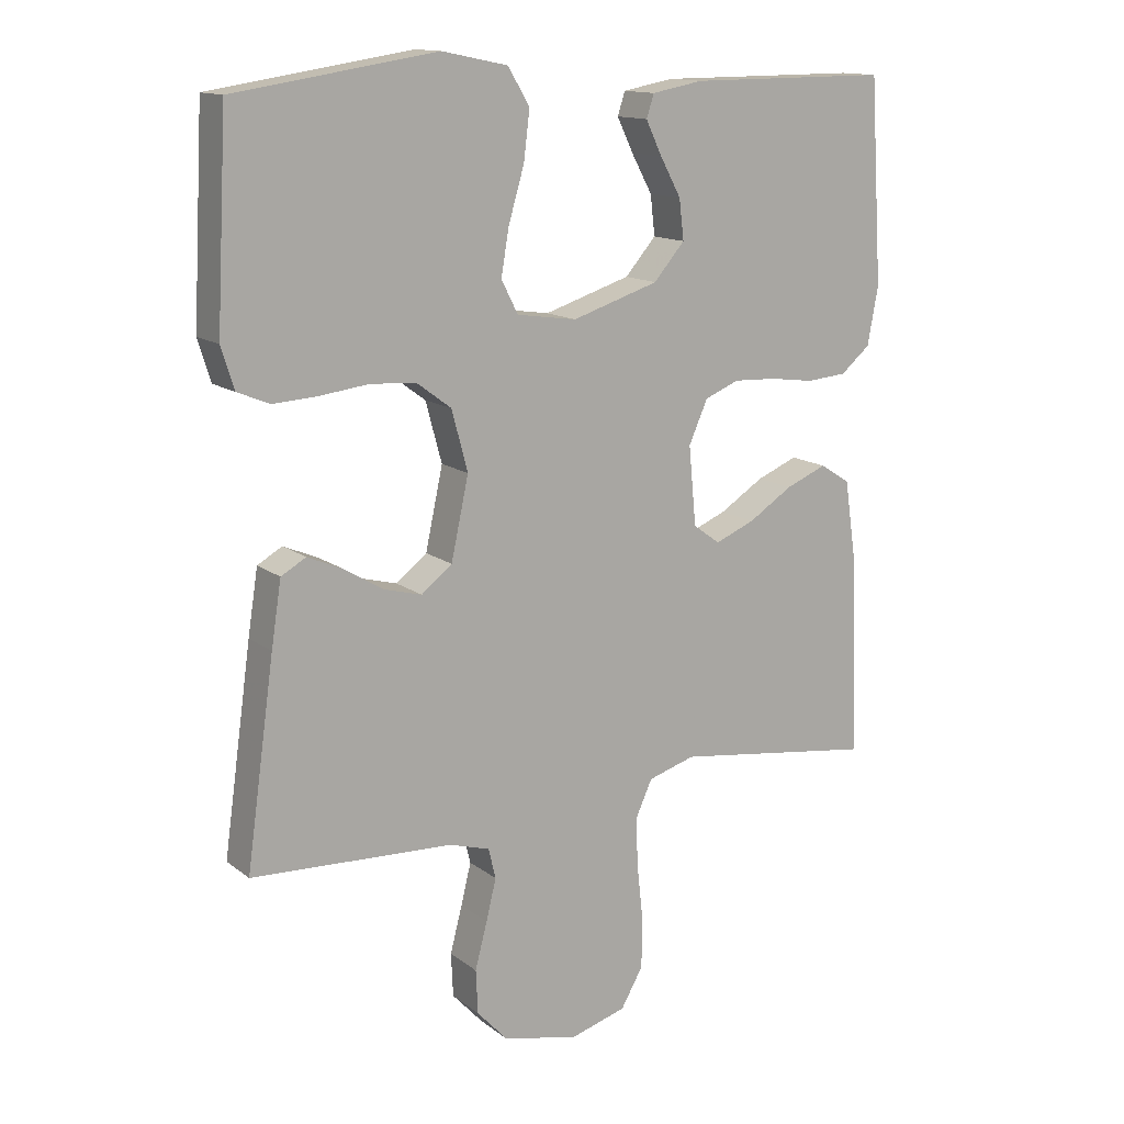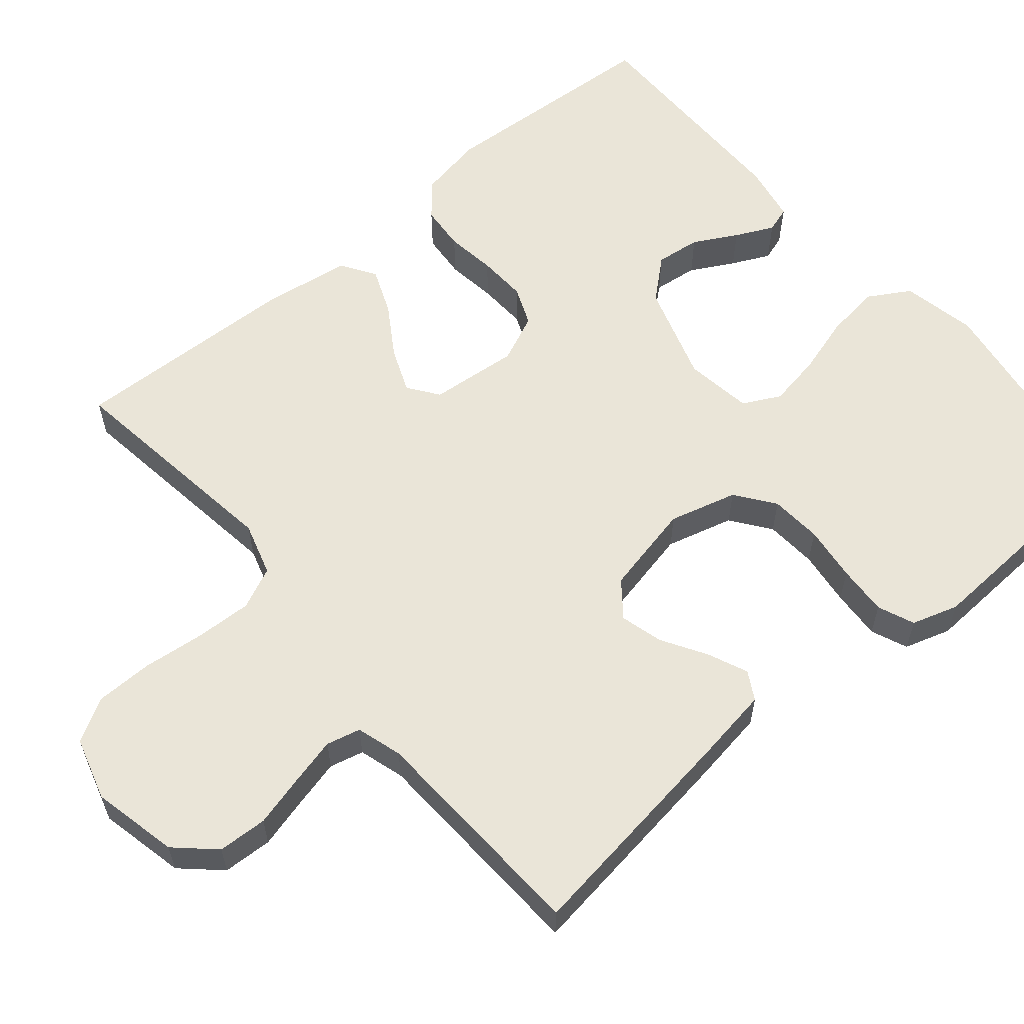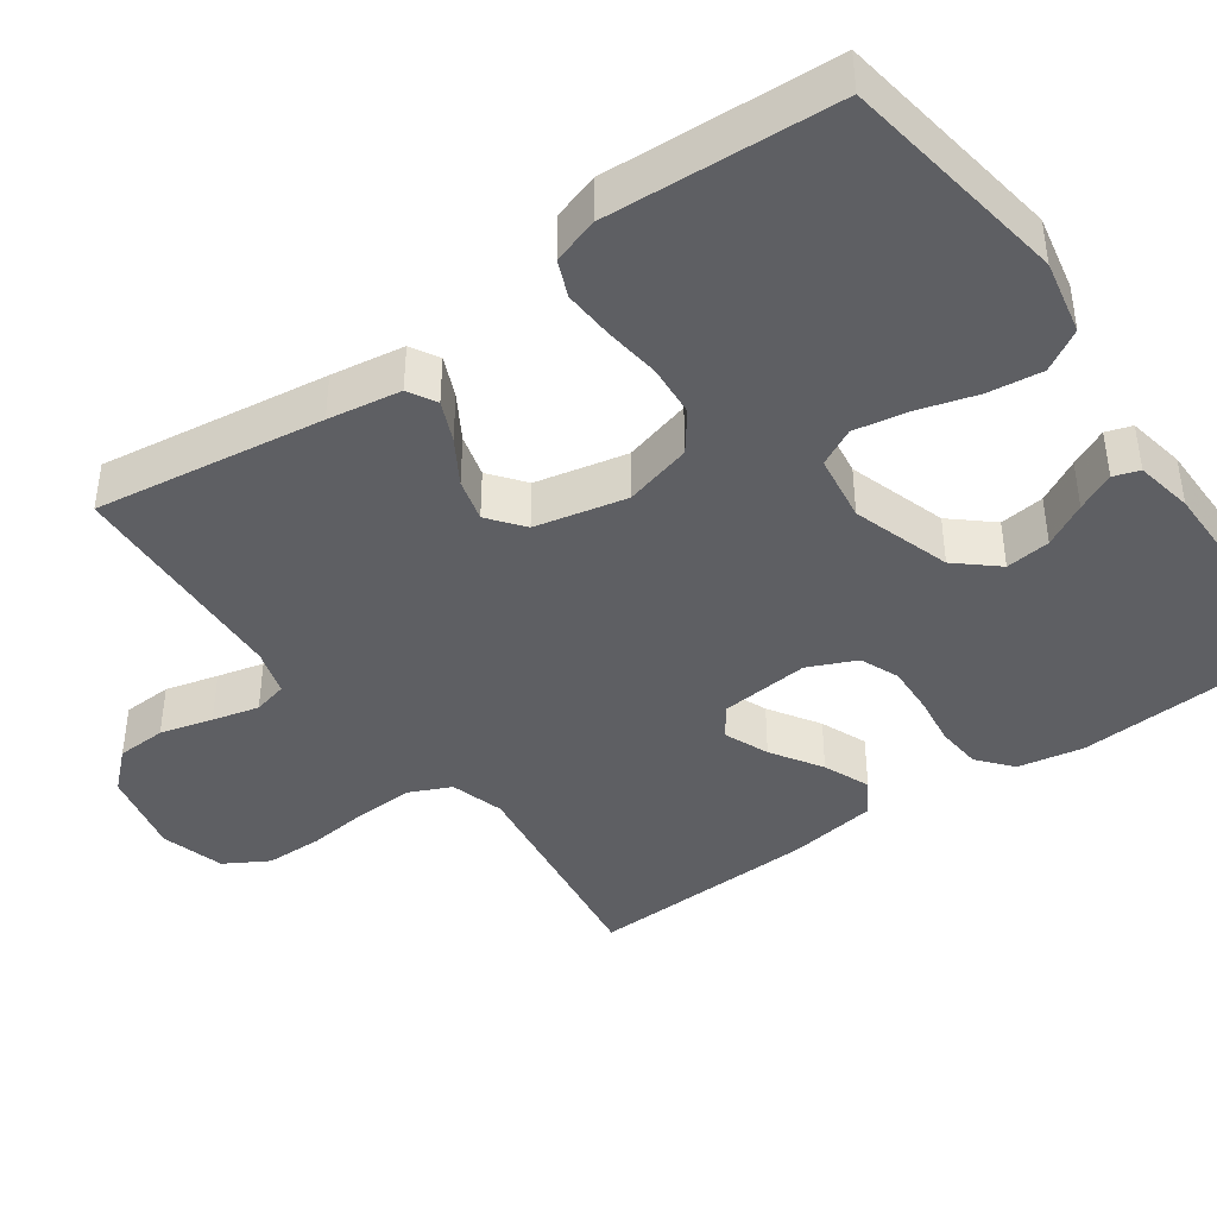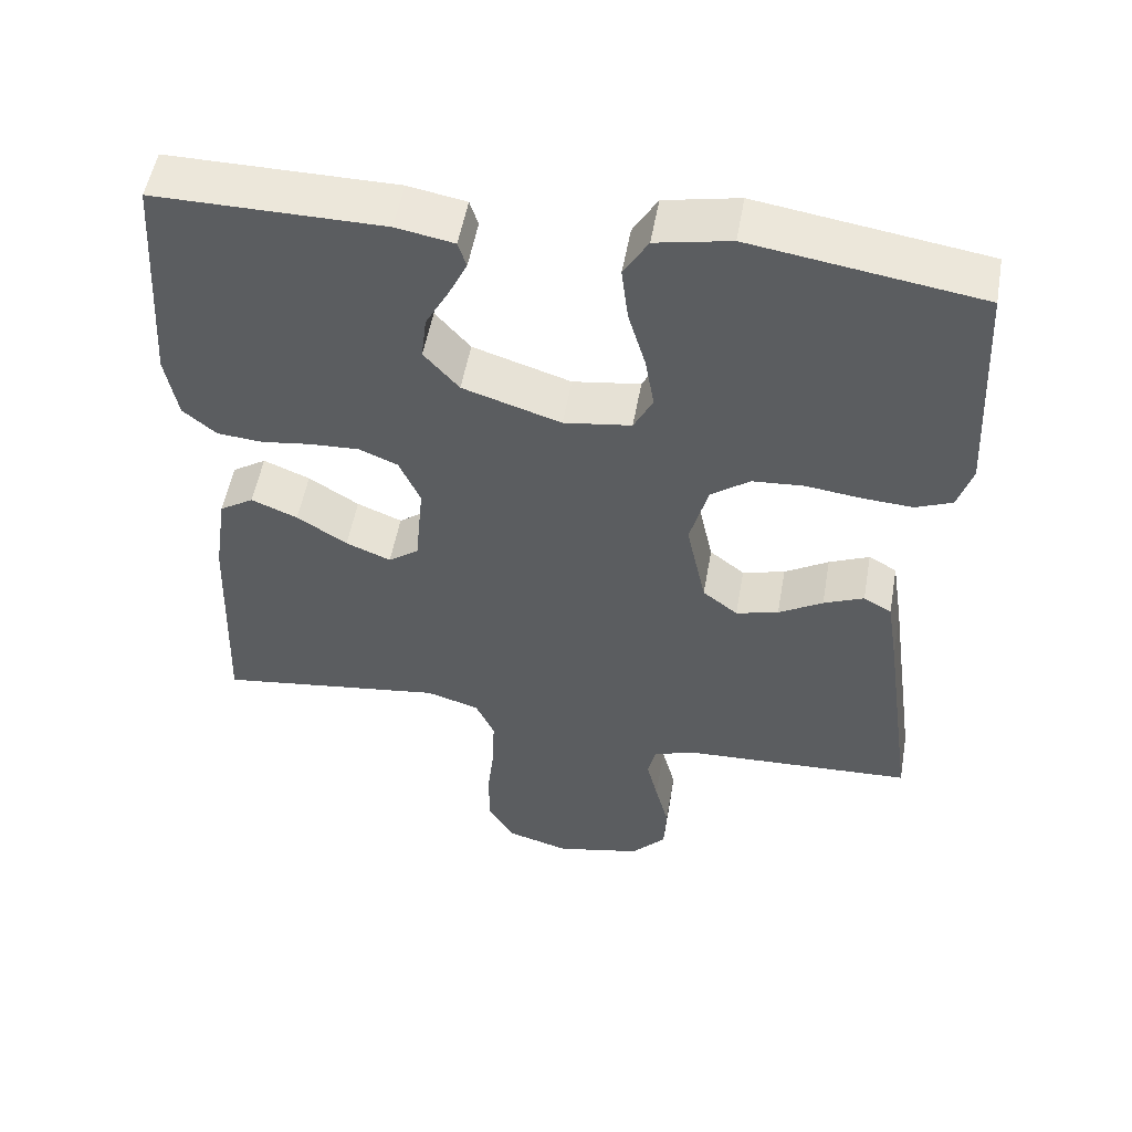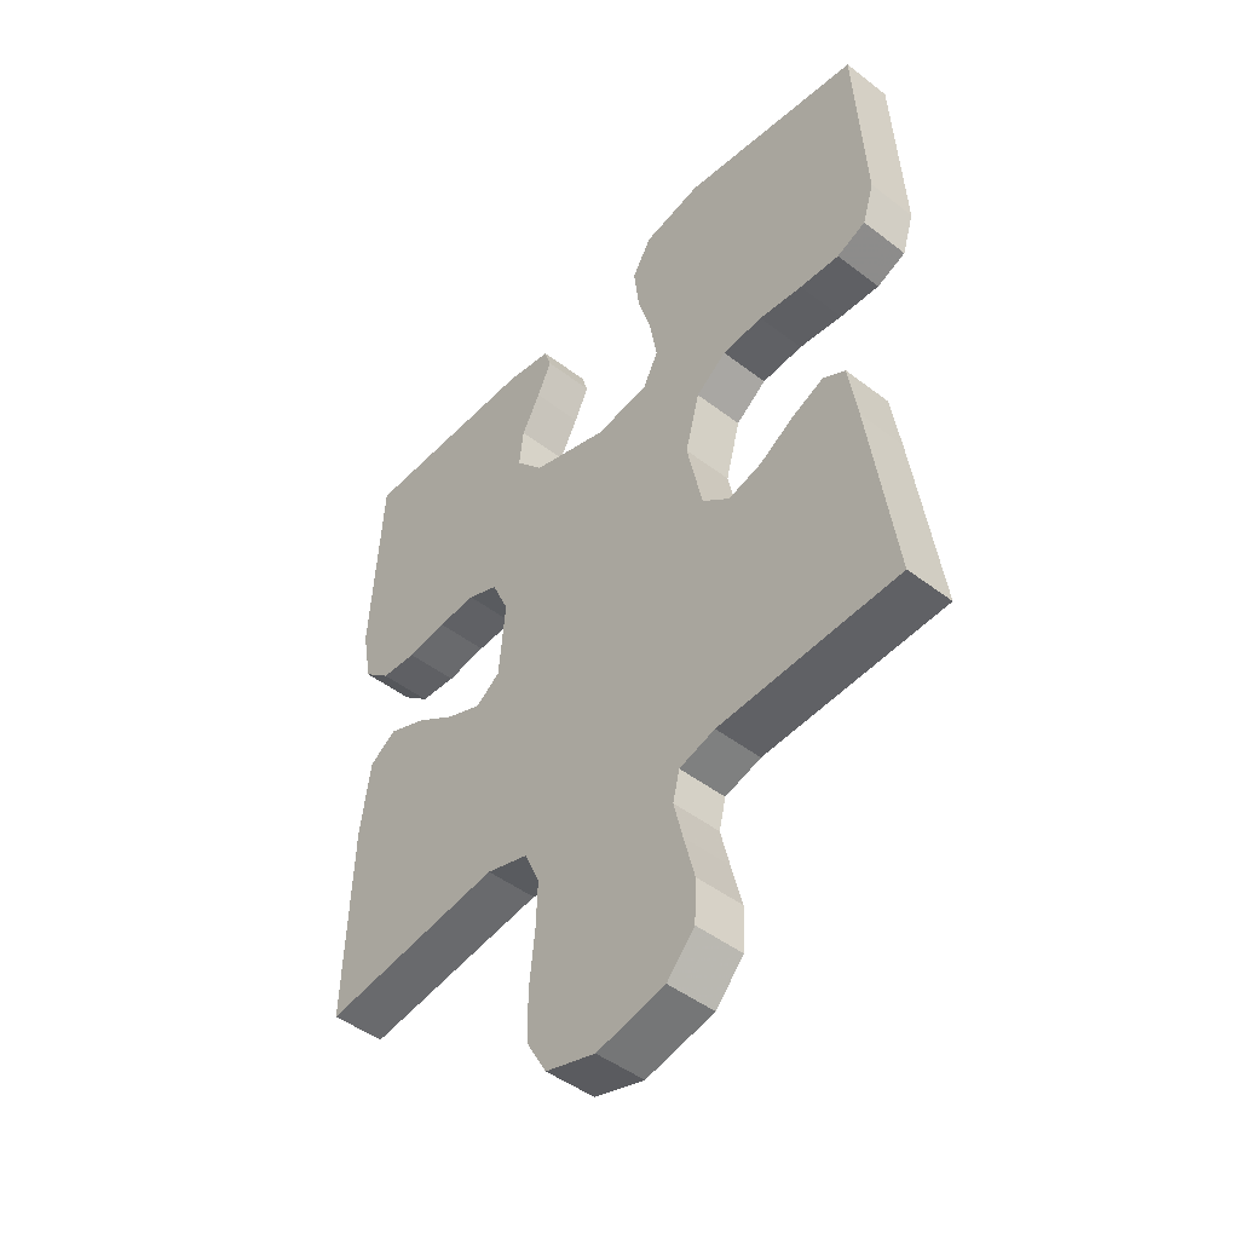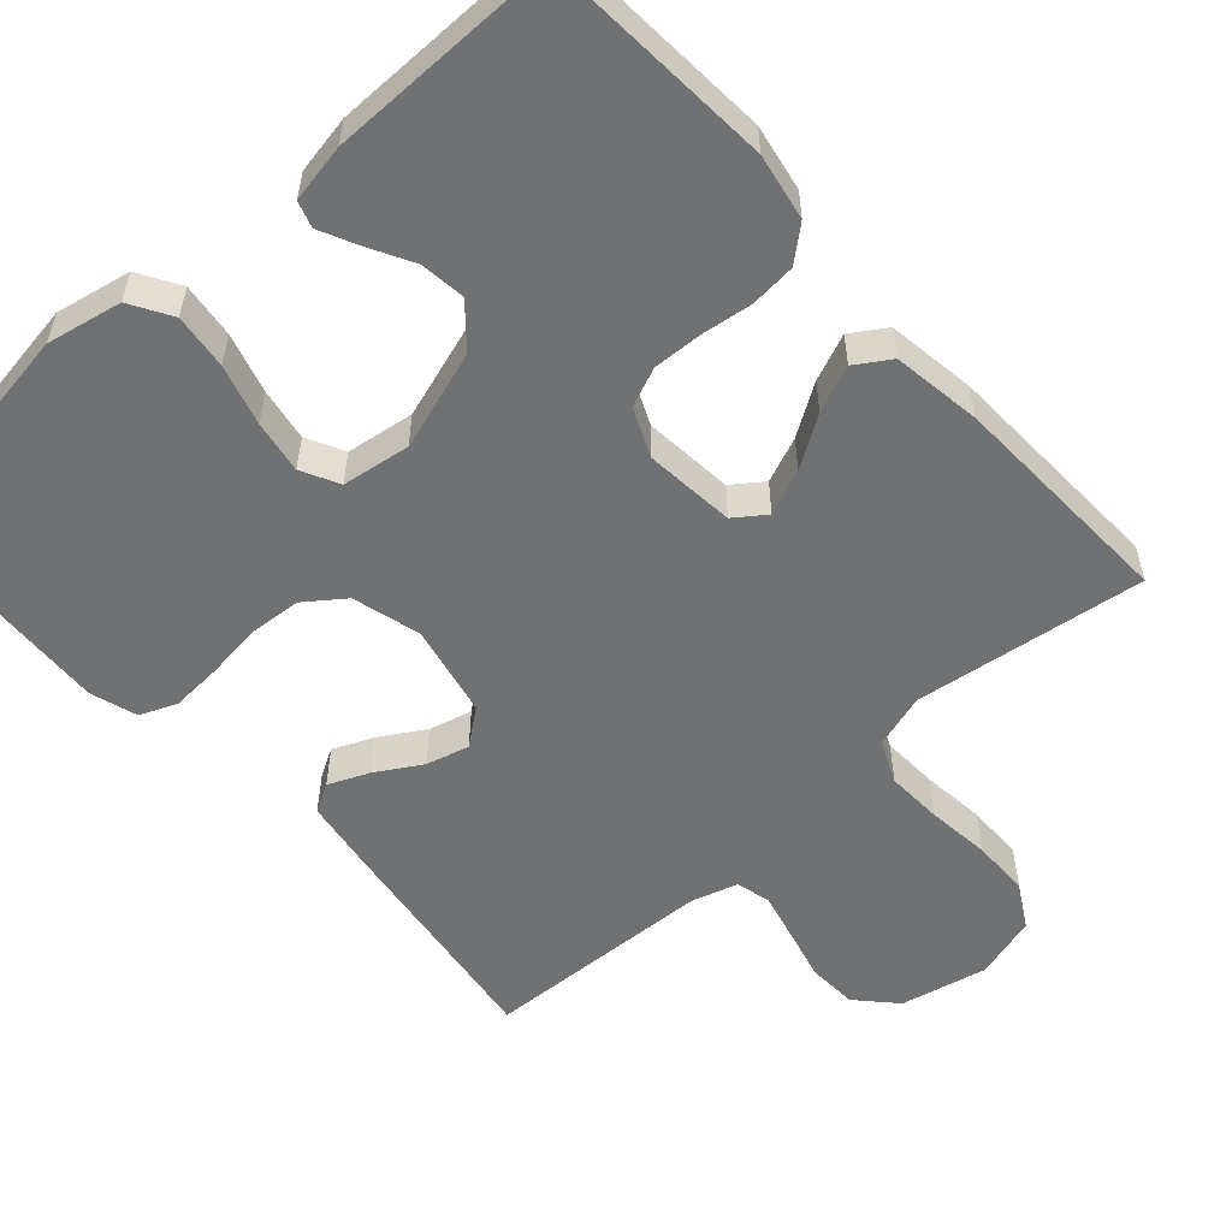
<metadata>
{"format":"obj","ext":"obj","renderer":"f3d","projection":"perspective","resolution":1024,"background":"white","views":[{"elev":13.9,"azim":-32.1,"up":"+Z"},{"elev":59.3,"azim":-130.1,"up":"+Y"},{"elev":-41.8,"azim":-54.6,"up":"+Y"},{"elev":52.7,"azim":-170.0,"up":"+Z"},{"elev":-46.8,"azim":-131.1,"up":"+Z"},{"elev":-55.2,"azim":42.0,"up":"+Y"}]}
</metadata>
<code>
v 0.5 0.07 -0.5
v 0.2 0.07 -0.459
v 0.13 0.07 -0.48
v 0.105 0.07 -0.535
v 0.108 0.07 -0.609
v 0.117 0.07 -0.691
v 0.116 0.07 -0.766
v 0.083 0.07 -0.823
v 0 0.07 -0.847
v -0.113 0.07 -0.822
v -0.159 0.07 -0.772
v -0.162 0.07 -0.707
v -0.144 0.07 -0.638
v -0.129 0.07 -0.577
v -0.14 0.07 -0.532
v -0.2 0.07 -0.514
v -0.5 0.07 -0.5
v -0.458 0.07 -0.2
v -0.443 0.07 -0.104
v -0.406 0.07 -0.083
v -0.353 0.07 -0.106
v -0.295 0.07 -0.141
v -0.239 0.07 -0.156
v -0.193 0.07 -0.12
v -0.167 0.07 0
v -0.191 0.07 0.089
v -0.242 0.07 0.127
v -0.31 0.07 0.132
v -0.383 0.07 0.123
v -0.449 0.07 0.119
v -0.497 0.07 0.139
v -0.516 0.07 0.2
v -0.5 0.07 0.5
v -0.2 0.07 0.546
v -0.102 0.07 0.526
v -0.07 0.07 0.472
v -0.079 0.07 0.4
v -0.102 0.07 0.322
v -0.114 0.07 0.253
v -0.089 0.07 0.204
v 0 0.07 0.191
v 0.129 0.07 0.232
v 0.175 0.07 0.285
v 0.168 0.07 0.344
v 0.137 0.07 0.401
v 0.113 0.07 0.451
v 0.124 0.07 0.485
v 0.2 0.07 0.499
v 0.5 0.07 0.5
v 0.519 0.07 0.2
v 0.503 0.07 0.114
v 0.459 0.07 0.077
v 0.399 0.07 0.072
v 0.333 0.07 0.081
v 0.269 0.07 0.084
v 0.218 0.07 0.063
v 0.19 0.07 0
v 0.201 0.07 -0.117
v 0.241 0.07 -0.146
v 0.3 0.07 -0.122
v 0.366 0.07 -0.08
v 0.427 0.07 -0.055
v 0.472 0.07 -0.084
v 0.489 0.07 -0.2
v 0.5 0 -0.5
v 0.2 0 -0.459
v 0.13 0 -0.48
v 0.105 0 -0.535
v 0.108 0 -0.609
v 0.117 0 -0.691
v 0.116 0 -0.766
v 0.083 0 -0.823
v 0 0 -0.847
v -0.113 0 -0.822
v -0.159 0 -0.772
v -0.162 0 -0.707
v -0.144 0 -0.638
v -0.129 0 -0.577
v -0.14 0 -0.532
v -0.2 0 -0.514
v -0.5 0 -0.5
v -0.458 0 -0.2
v -0.443 0 -0.104
v -0.406 0 -0.083
v -0.353 0 -0.106
v -0.295 0 -0.141
v -0.239 0 -0.156
v -0.193 0 -0.12
v -0.167 0 0
v -0.191 0 0.089
v -0.242 0 0.127
v -0.31 0 0.132
v -0.383 0 0.123
v -0.449 0 0.119
v -0.497 0 0.139
v -0.516 0 0.2
v -0.5 0 0.5
v -0.2 0 0.546
v -0.102 0 0.526
v -0.07 0 0.472
v -0.079 0 0.4
v -0.102 0 0.322
v -0.114 0 0.253
v -0.089 0 0.204
v 0 0 0.191
v 0.129 0 0.232
v 0.175 0 0.285
v 0.168 0 0.344
v 0.137 0 0.401
v 0.113 0 0.451
v 0.124 0 0.485
v 0.2 0 0.499
v 0.5 0 0.5
v 0.519 0 0.2
v 0.503 0 0.114
v 0.459 0 0.077
v 0.399 0 0.072
v 0.333 0 0.081
v 0.269 0 0.084
v 0.218 0 0.063
v 0.19 0 0
v 0.201 0 -0.117
v 0.241 0 -0.146
v 0.3 0 -0.122
v 0.366 0 -0.08
v 0.427 0 -0.055
v 0.472 0 -0.084
v 0.489 0 -0.2
f 64 1 2
f 63 64 2
f 62 63 2
f 61 62 2
f 60 61 2
f 59 60 2 3
f 58 59 3 4
f 57 58 4
f 52 53 54
f 51 52 54
f 50 51 54
f 49 50 54
f 48 49 54
f 47 48 54
f 46 47 54
f 45 46 54
f 44 45 54
f 43 44 54 55
f 42 43 55 56
f 36 37 38
f 35 36 38
f 34 35 38
f 33 34 38
f 32 33 38
f 31 32 38
f 30 31 38
f 29 30 38
f 28 29 38
f 27 28 38 39
f 26 27 39 40
f 20 21 22
f 19 20 22
f 18 19 22
f 17 18 22
f 16 17 22
f 15 16 22 23
f 11 12 13
f 10 11 13
f 9 10 13
f 8 9 13
f 7 8 13
f 6 7 13
f 5 6 13
f 4 5 13 14
f 57 4 14 15
f 56 57 15
f 42 56 15
f 41 42 15
f 25 26 40 41
f 24 25 41 15
f 15 23 24
f 66 65 128
f 66 128 127
f 66 127 126
f 66 126 125
f 66 125 124
f 67 66 124 123
f 68 67 123 122
f 68 122 121
f 118 117 116
f 118 116 115
f 118 115 114
f 118 114 113
f 118 113 112
f 118 112 111
f 118 111 110
f 118 110 109
f 118 109 108
f 119 118 108 107
f 120 119 107 106
f 102 101 100
f 102 100 99
f 102 99 98
f 102 98 97
f 102 97 96
f 102 96 95
f 102 95 94
f 102 94 93
f 102 93 92
f 103 102 92 91
f 104 103 91 90
f 86 85 84
f 86 84 83
f 86 83 82
f 86 82 81
f 86 81 80
f 87 86 80 79
f 77 76 75
f 77 75 74
f 77 74 73
f 77 73 72
f 77 72 71
f 77 71 70
f 77 70 69
f 78 77 69 68
f 79 78 68 121
f 79 121 120
f 79 120 106
f 79 106 105
f 105 104 90 89
f 79 105 89 88
f 88 87 79
f 1 65 66 2
f 2 66 67 3
f 3 67 68 4
f 4 68 69 5
f 5 69 70 6
f 6 70 71 7
f 7 71 72 8
f 8 72 73 9
f 9 73 74 10
f 10 74 75 11
f 11 75 76 12
f 12 76 77 13
f 13 77 78 14
f 14 78 79 15
f 15 79 80 16
f 16 80 81 17
f 17 81 82 18
f 18 82 83 19
f 19 83 84 20
f 20 84 85 21
f 21 85 86 22
f 22 86 87 23
f 23 87 88 24
f 24 88 89 25
f 25 89 90 26
f 26 90 91 27
f 27 91 92 28
f 28 92 93 29
f 29 93 94 30
f 30 94 95 31
f 31 95 96 32
f 32 96 97 33
f 33 97 98 34
f 34 98 99 35
f 35 99 100 36
f 36 100 101 37
f 37 101 102 38
f 38 102 103 39
f 39 103 104 40
f 40 104 105 41
f 41 105 106 42
f 42 106 107 43
f 43 107 108 44
f 44 108 109 45
f 45 109 110 46
f 46 110 111 47
f 47 111 112 48
f 48 112 113 49
f 49 113 114 50
f 50 114 115 51
f 51 115 116 52
f 52 116 117 53
f 53 117 118 54
f 54 118 119 55
f 55 119 120 56
f 56 120 121 57
f 57 121 122 58
f 58 122 123 59
f 59 123 124 60
f 60 124 125 61
f 61 125 126 62
f 62 126 127 63
f 63 127 128 64
f 64 128 65 1

</code>
